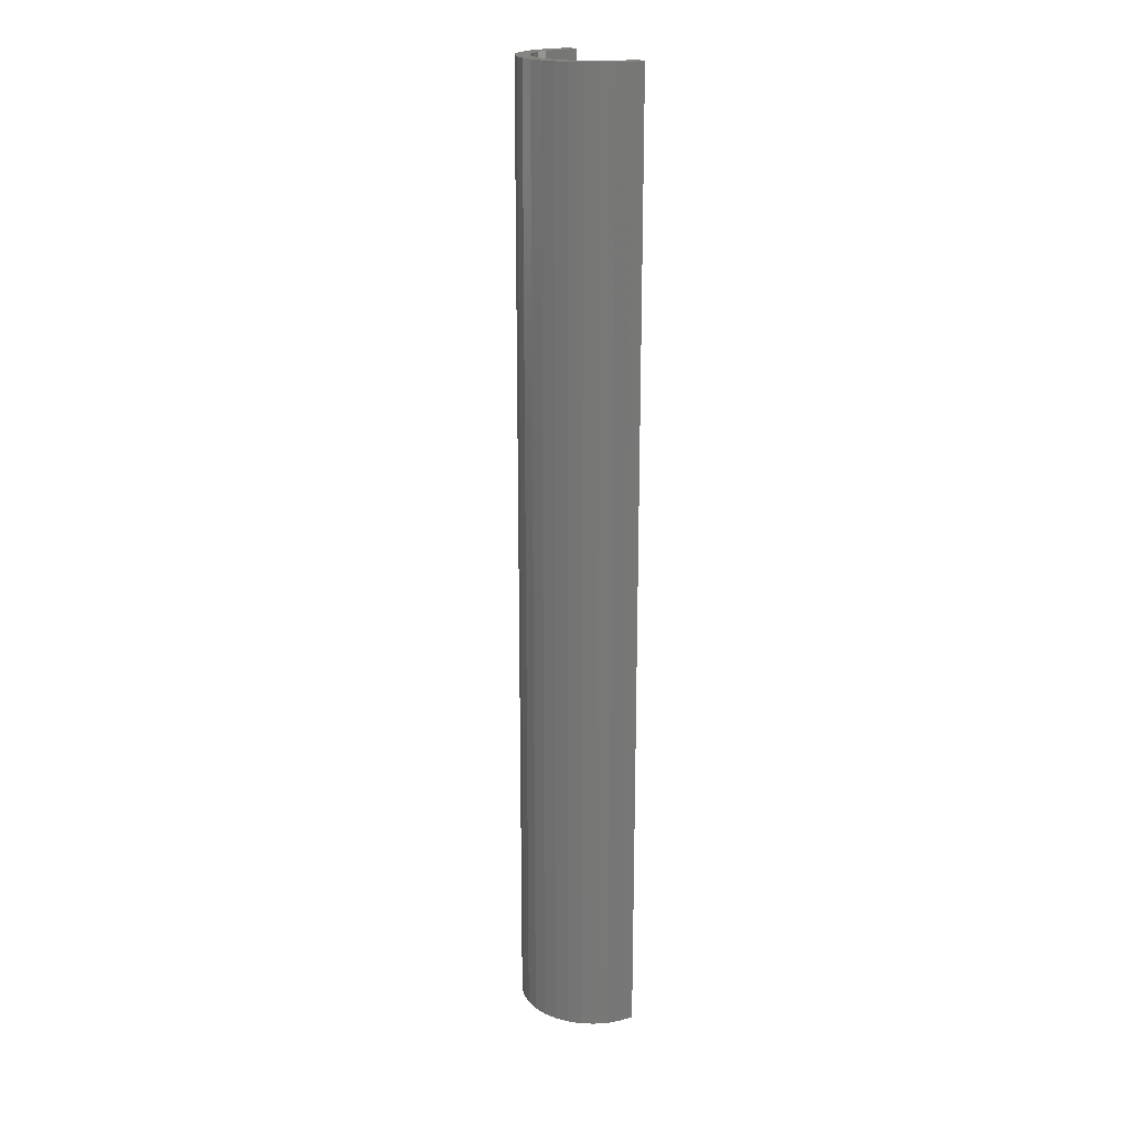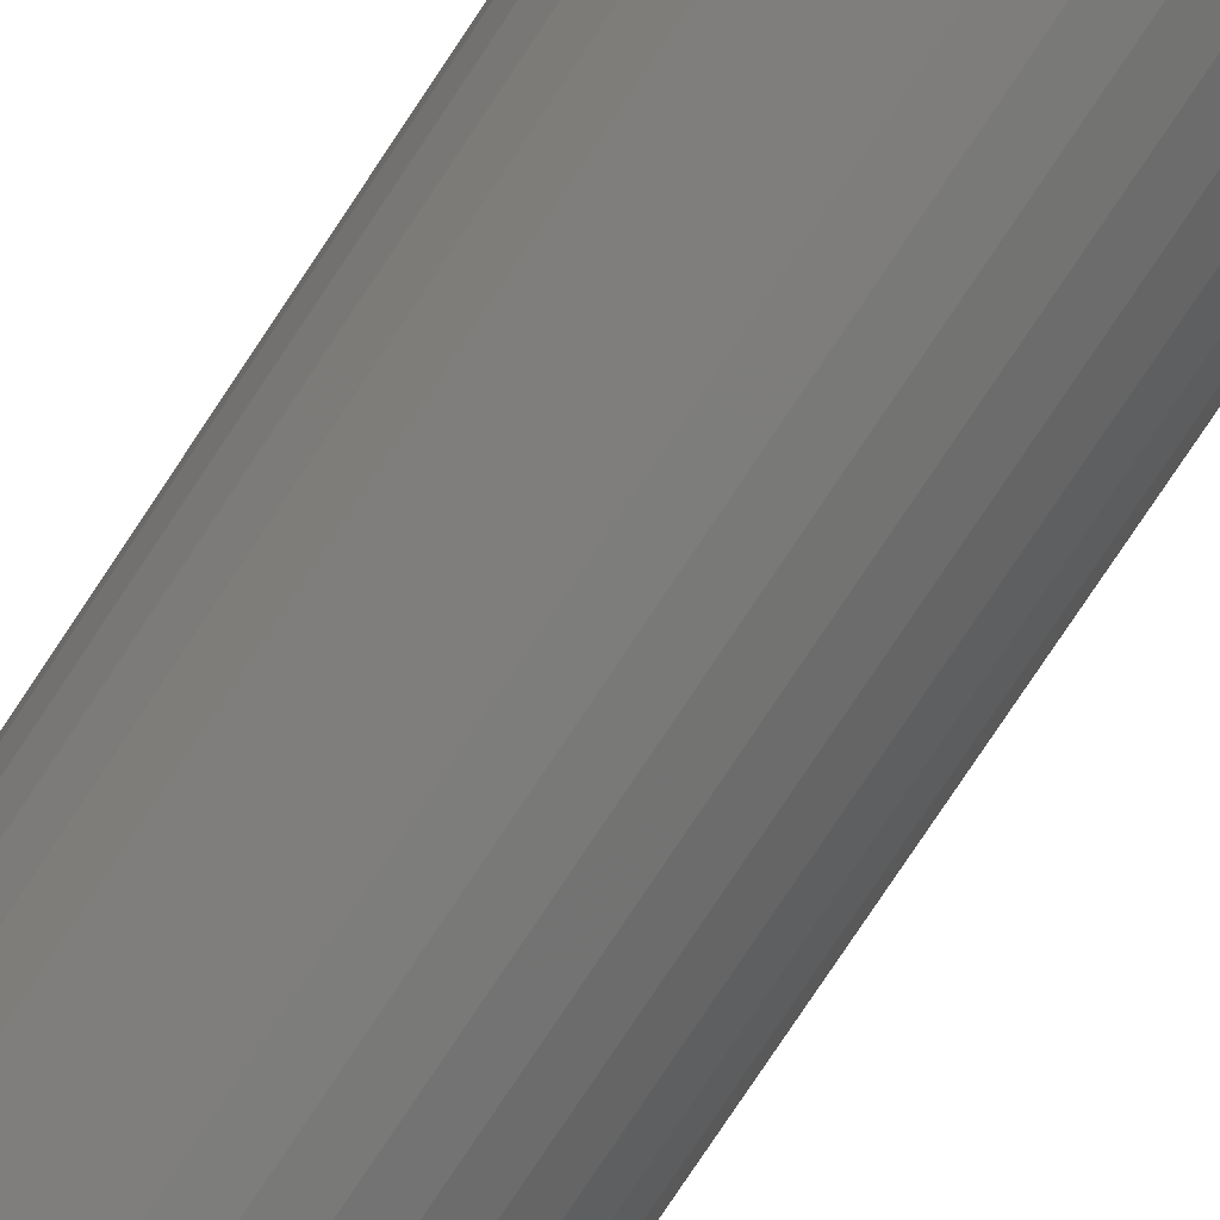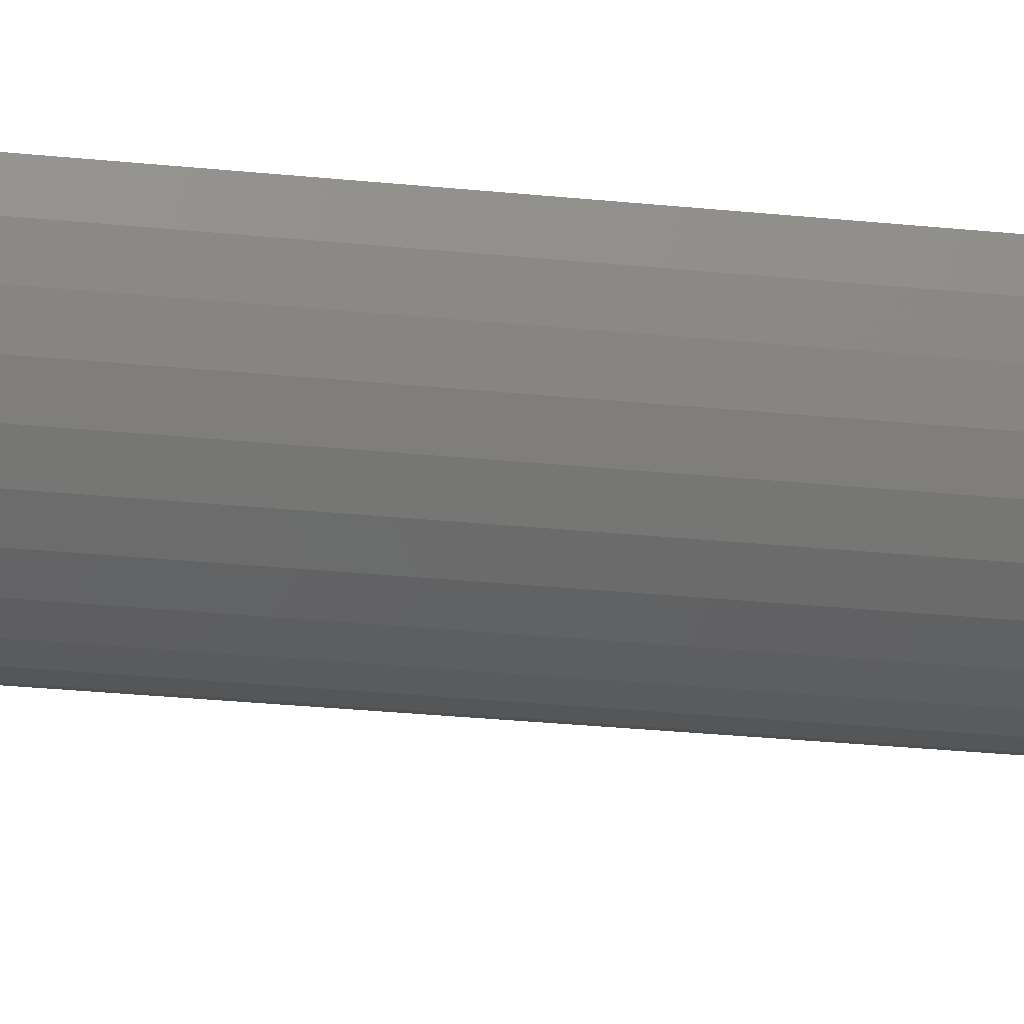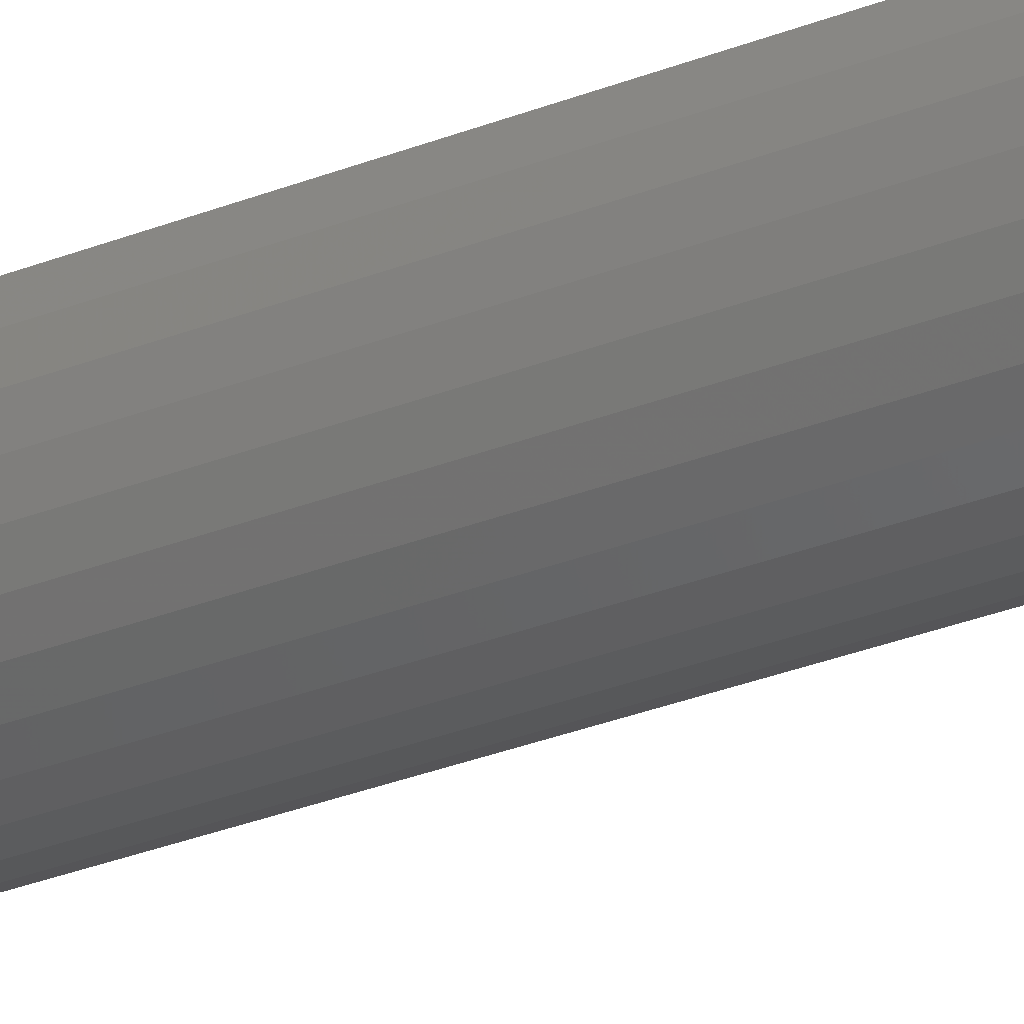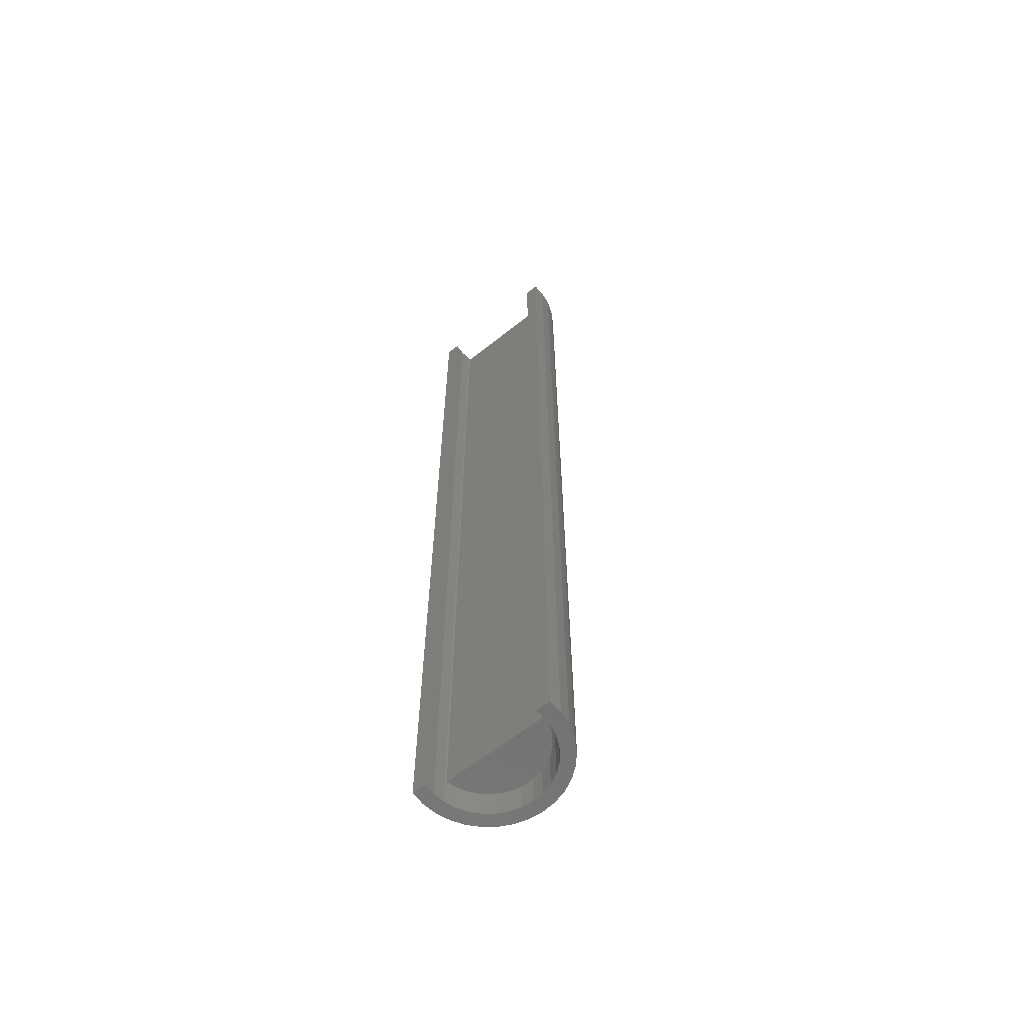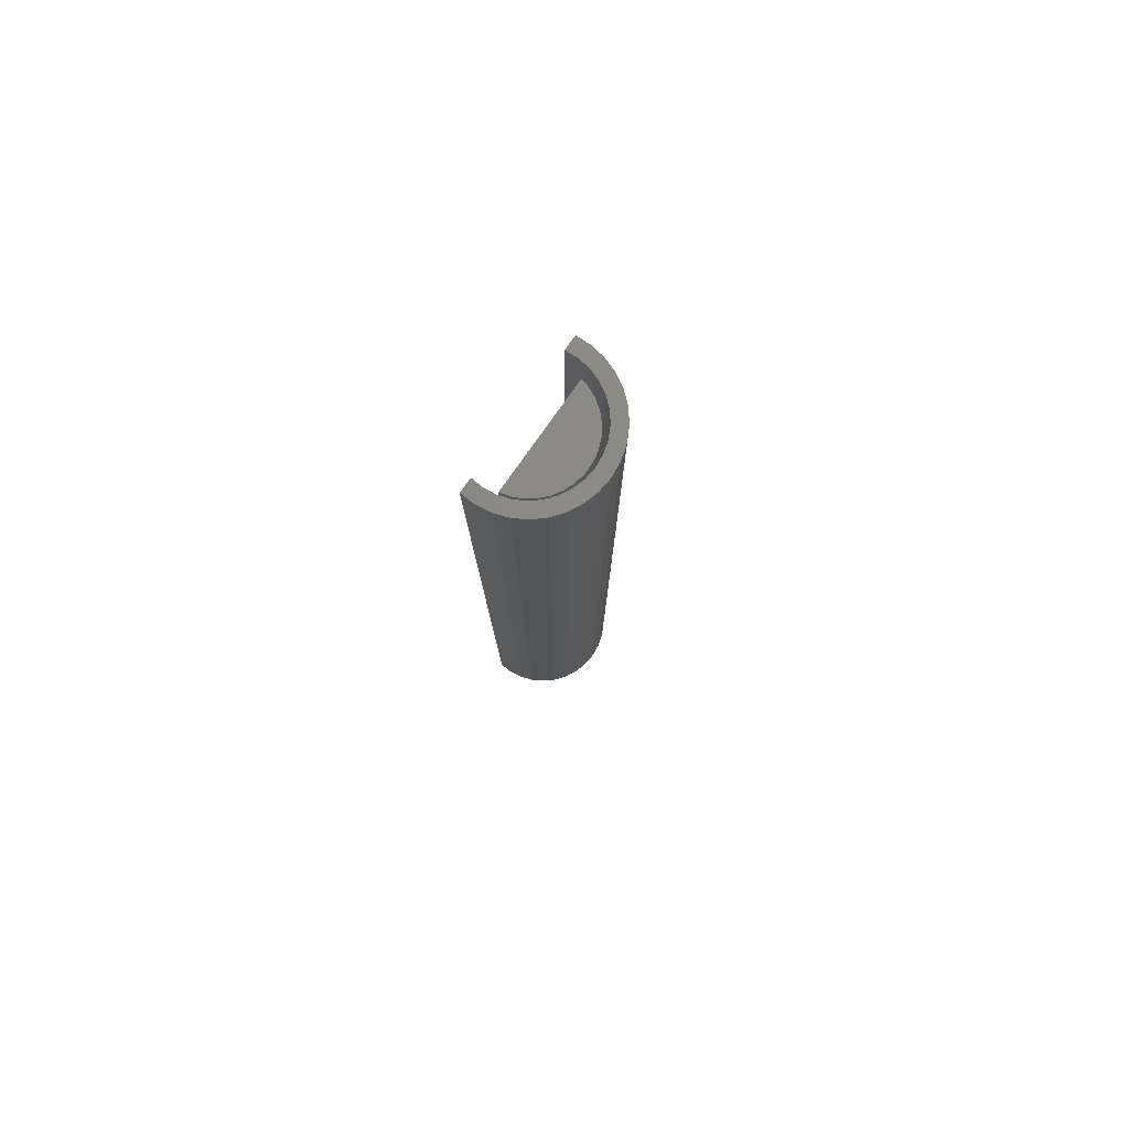
<metadata>
{"format":"stl","ext":"stl","renderer":"f3d","projection":"perspective","resolution":1024,"background":"white","views":[{"elev":19.8,"azim":-116.4,"up":"+Y"},{"elev":-74.6,"azim":-33.2,"up":"+Z"},{"elev":-19.8,"azim":77.8,"up":"+Z"},{"elev":-33.8,"azim":-62.3,"up":"+Z"},{"elev":-62.4,"azim":38.9,"up":"+Y"},{"elev":79.6,"azim":125.3,"up":"+Y"}]}
</metadata>
<code>
# stl→obj: 110 verts, 212 faces
v 0.06198 0.007812 0.007812
v 0.06198 -0.7578 0.007812
v 0.06241 0.007812 -0.00326
v 0.06241 -0.7578 -0.00326
v 0.06075 0.007812 -0.01422
v 0.06075 -0.7578 -0.01422
v 0.05706 0.007812 -0.02466
v 0.05706 -0.7578 -0.02466
v 0.05146 0.007812 -0.03423
v 0.05146 -0.7578 -0.03423
v 0.04417 0.007812 -0.04257
v 0.04417 -0.7578 -0.04257
v 0.03544 0.007812 -0.04939
v 0.03544 -0.7578 -0.04939
v 0.02557 0.007812 -0.05444
v 0.02557 -0.7578 -0.05444
v 0.01494 0.007812 -0.05755
v 0.01494 -0.7578 -0.05755
v 0.003906 0.007812 -0.05859
v 0.003906 -0.7578 -0.05859
v -0.007125 0.007812 -0.05755
v -0.007125 -0.7578 -0.05755
v -0.01776 0.007812 -0.05444
v -0.01776 -0.7578 -0.05444
v -0.02762 0.007812 -0.04939
v -0.02762 -0.7578 -0.04939
v -0.03636 0.007812 -0.04257
v -0.03636 -0.7578 -0.04257
v -0.04365 0.007812 -0.03423
v -0.04365 -0.7578 -0.03423
v -0.04924 0.007812 -0.02466
v -0.04924 -0.7578 -0.02466
v -0.05294 0.007812 -0.01422
v -0.05294 -0.7578 -0.01422
v -0.0546 0.007812 -0.00326
v -0.0546 -0.7578 -0.00326
v -0.05416 0.007812 0.007812
v -0.05416 -0.7578 0.007812
v 0.05083 0.007812 0.007812
v 0.05083 -0.7578 0.007812
v -0.04302 0.007812 0.007812
v -0.04302 -0.7578 0.007812
v 0.003906 0.007812 -0.04757
v 0.01302 -0.7578 -0.04669
v 0.01302 0.007812 -0.04669
v 0.02181 -0.7578 -0.04408
v 0.02181 0.007812 -0.04408
v 0.02992 -0.7578 -0.03983
v 0.02992 0.007812 -0.03983
v 0.03707 -0.7578 -0.03411
v 0.03707 0.007812 -0.03411
v 0.043 -0.7578 -0.02712
v 0.043 0.007812 -0.02712
v 0.04747 -0.7578 -0.01912
v 0.04747 0.007812 -0.01912
v 0.05033 -0.7578 -0.01042
v 0.05033 0.007812 -0.01042
v 0.05146 -0.7578 -0.001327
v 0.05146 0.007812 -0.001327
v 0.003906 -0.7578 -0.04757
v -0.005212 0.007812 -0.04669
v -0.005212 -0.7578 -0.04669
v -0.01399 0.007812 -0.04408
v -0.01399 -0.7578 -0.04408
v -0.02211 0.007812 -0.03983
v -0.02211 -0.7578 -0.03983
v -0.02926 0.007812 -0.03411
v -0.02926 -0.7578 -0.03411
v -0.03518 0.007812 -0.02712
v -0.03518 -0.7578 -0.02712
v -0.03966 0.007812 -0.01912
v -0.03966 -0.7578 -0.01912
v -0.04251 0.007812 -0.01042
v -0.04251 -0.7578 -0.01042
v -0.04365 0.007812 -0.001327
v -0.04365 -0.7578 -0.001327
v 0.03569 -0.007812 -0.02891
v 0.04047 -0.007812 -0.02257
v 0.044 -0.007812 -0.01545
v 0.04616 -0.007812 -0.007812
v 0.003906 -0.007812 -0.007812
v 0.02308 -0.007812 -0.03845
v 0.02983 -0.007812 -0.03427
v -0.03835 -0.007812 -0.007812
v -0.03619 -0.007812 -0.01545
v -0.03266 -0.007812 -0.02257
v -0.02788 -0.007812 -0.02891
v -0.02202 -0.007812 -0.03427
v -0.01527 -0.007812 -0.03845
v -0.007869 -0.007812 -0.04132
v -6.401e-05 -0.007812 -0.04278
v 0.007877 -0.007812 -0.04278
v 0.01568 -0.007812 -0.04132
v 0.01568 -0.7422 -0.04132
v 0.02308 -0.7422 -0.03845
v 0.02983 -0.7422 -0.03427
v 0.03569 -0.7422 -0.02891
v 0.04047 -0.7422 -0.02257
v 0.044 -0.7422 -0.01545
v 0.04616 -0.7422 -0.007812
v 0.007877 -0.7422 -0.04278
v -6.401e-05 -0.7422 -0.04278
v -0.007869 -0.7422 -0.04132
v -0.01527 -0.7422 -0.03845
v -0.02202 -0.7422 -0.03427
v -0.02788 -0.7422 -0.02891
v -0.03266 -0.7422 -0.02257
v -0.03619 -0.7422 -0.01545
v -0.03835 -0.7422 -0.007812
v 0.003906 -0.7422 -0.007812
f 1 2 3
f 3 2 4
f 3 4 5
f 5 4 6
f 5 6 7
f 7 6 8
f 7 8 9
f 9 8 10
f 9 10 11
f 11 10 12
f 11 12 13
f 13 12 14
f 13 14 15
f 15 14 16
f 15 16 17
f 17 16 18
f 17 18 19
f 19 18 20
f 19 20 21
f 21 20 22
f 21 22 23
f 23 22 24
f 23 24 25
f 25 24 26
f 25 26 27
f 27 26 28
f 27 28 29
f 29 28 30
f 29 30 31
f 31 30 32
f 31 32 33
f 33 32 34
f 33 34 35
f 35 34 36
f 35 36 37
f 37 36 38
f 1 39 2
f 2 39 40
f 41 37 42
f 42 37 38
f 43 44 45
f 45 44 46
f 45 46 47
f 47 46 48
f 47 48 49
f 49 48 50
f 49 50 51
f 51 50 52
f 51 52 53
f 53 52 54
f 53 54 55
f 55 54 56
f 55 56 57
f 57 56 58
f 57 58 59
f 59 58 40
f 59 40 39
f 44 43 60
f 60 43 61
f 60 61 62
f 62 61 63
f 62 63 64
f 64 63 65
f 64 65 66
f 66 65 67
f 66 67 68
f 68 67 69
f 68 69 70
f 70 69 71
f 70 71 72
f 72 71 73
f 72 73 74
f 74 73 75
f 74 75 76
f 76 75 41
f 76 41 42
f 59 5 7
f 9 59 7
f 57 59 9
f 55 57 9
f 11 55 9
f 11 53 55
f 51 53 11
f 13 51 11
f 49 51 13
f 15 49 13
f 15 47 49
f 47 15 17
f 17 45 47
f 43 45 17
f 19 43 17
f 61 43 19
f 21 61 19
f 63 61 21
f 23 63 21
f 65 63 23
f 25 65 23
f 25 67 65
f 67 25 27
f 69 67 27
f 71 69 27
f 29 71 27
f 73 71 29
f 33 35 37
f 1 3 5
f 1 5 59
f 1 59 39
f 75 73 29
f 75 29 31
f 75 31 33
f 75 33 37
f 75 37 41
f 8 6 58
f 8 58 10
f 10 58 56
f 10 56 54
f 10 54 12
f 54 52 12
f 12 52 50
f 12 50 14
f 14 50 48
f 14 48 16
f 48 46 16
f 18 16 46
f 46 44 18
f 18 44 60
f 18 60 20
f 20 60 62
f 20 62 22
f 22 62 64
f 22 64 24
f 24 64 66
f 24 66 26
f 66 68 26
f 28 26 68
f 28 68 70
f 28 70 72
f 28 72 30
f 30 72 74
f 38 36 34
f 2 40 58
f 2 58 6
f 2 6 4
f 76 42 38
f 76 38 34
f 76 34 32
f 76 32 30
f 76 30 74
f 77 78 79
f 80 81 82
f 80 82 83
f 80 83 77
f 80 77 79
f 81 84 85
f 81 85 86
f 81 86 87
f 81 87 88
f 81 88 89
f 81 89 90
f 81 90 91
f 81 91 92
f 81 92 93
f 81 93 82
f 92 94 93
f 93 94 95
f 93 95 82
f 82 95 96
f 82 96 83
f 83 96 97
f 83 97 77
f 77 97 98
f 77 98 78
f 78 98 99
f 78 99 79
f 79 99 100
f 79 100 80
f 94 92 101
f 101 92 91
f 101 91 102
f 102 91 90
f 102 90 103
f 103 90 89
f 103 89 104
f 104 89 88
f 104 88 105
f 105 88 87
f 105 87 106
f 106 87 86
f 106 86 107
f 107 86 85
f 107 85 108
f 108 85 84
f 108 84 109
f 100 110 80
f 84 81 109
f 109 81 80
f 109 80 110
f 99 98 97
f 100 99 97
f 100 97 96
f 100 96 95
f 100 95 110
f 110 95 94
f 110 94 101
f 110 101 102
f 110 102 103
f 110 103 104
f 110 104 105
f 110 105 106
f 110 106 107
f 110 107 108
f 110 108 109

</code>
